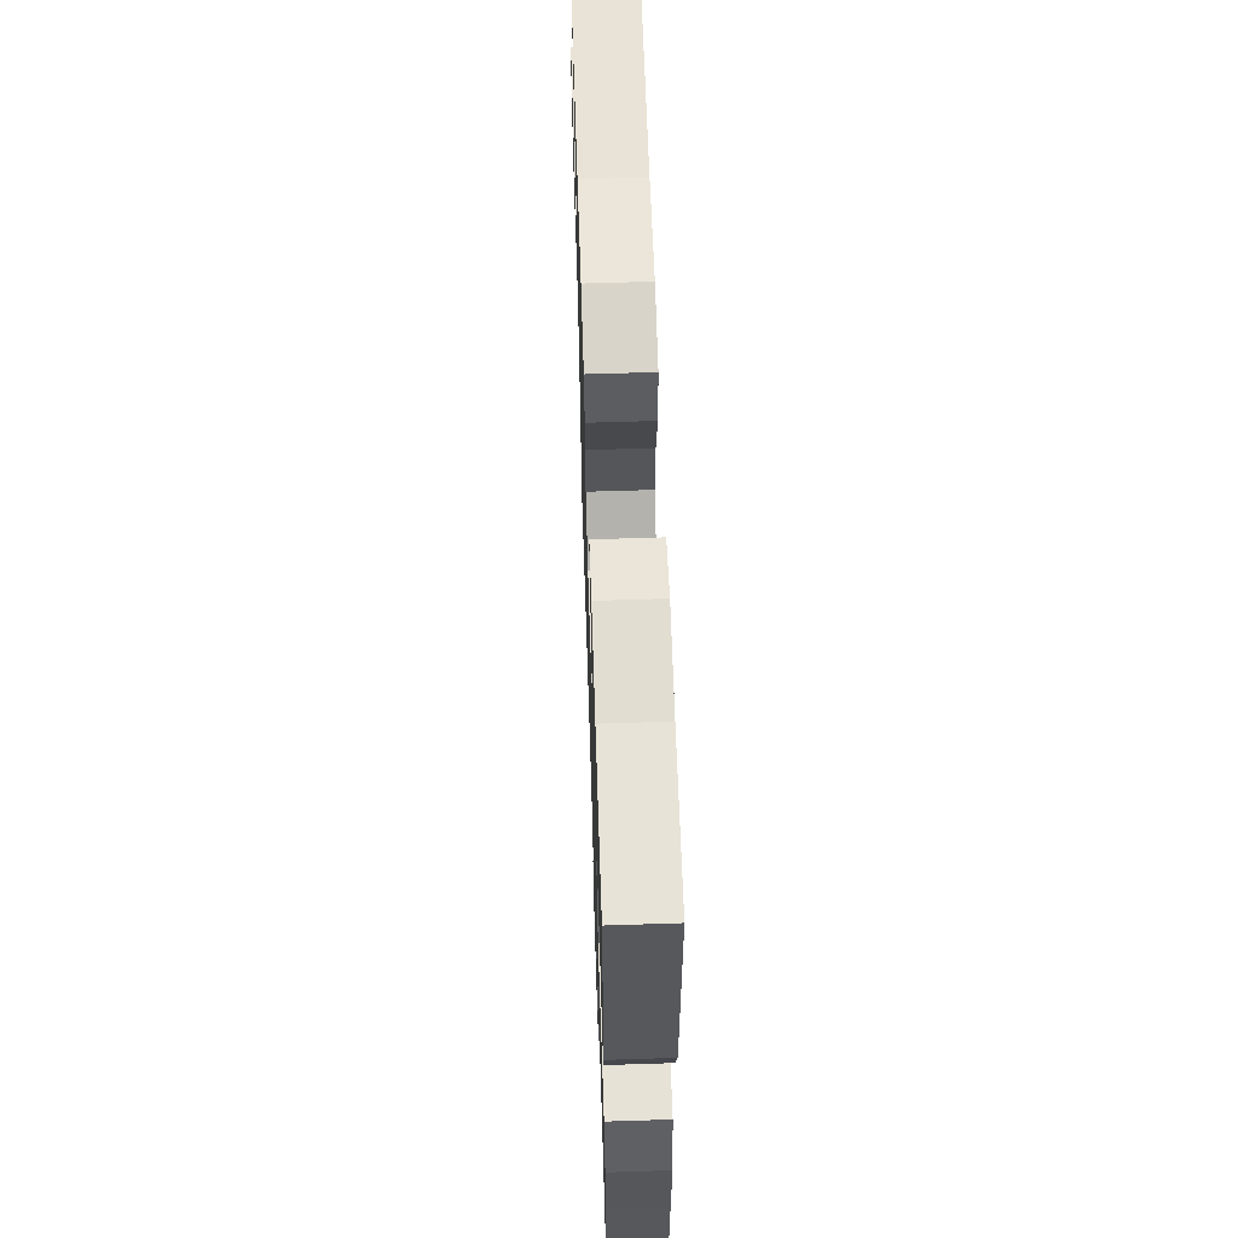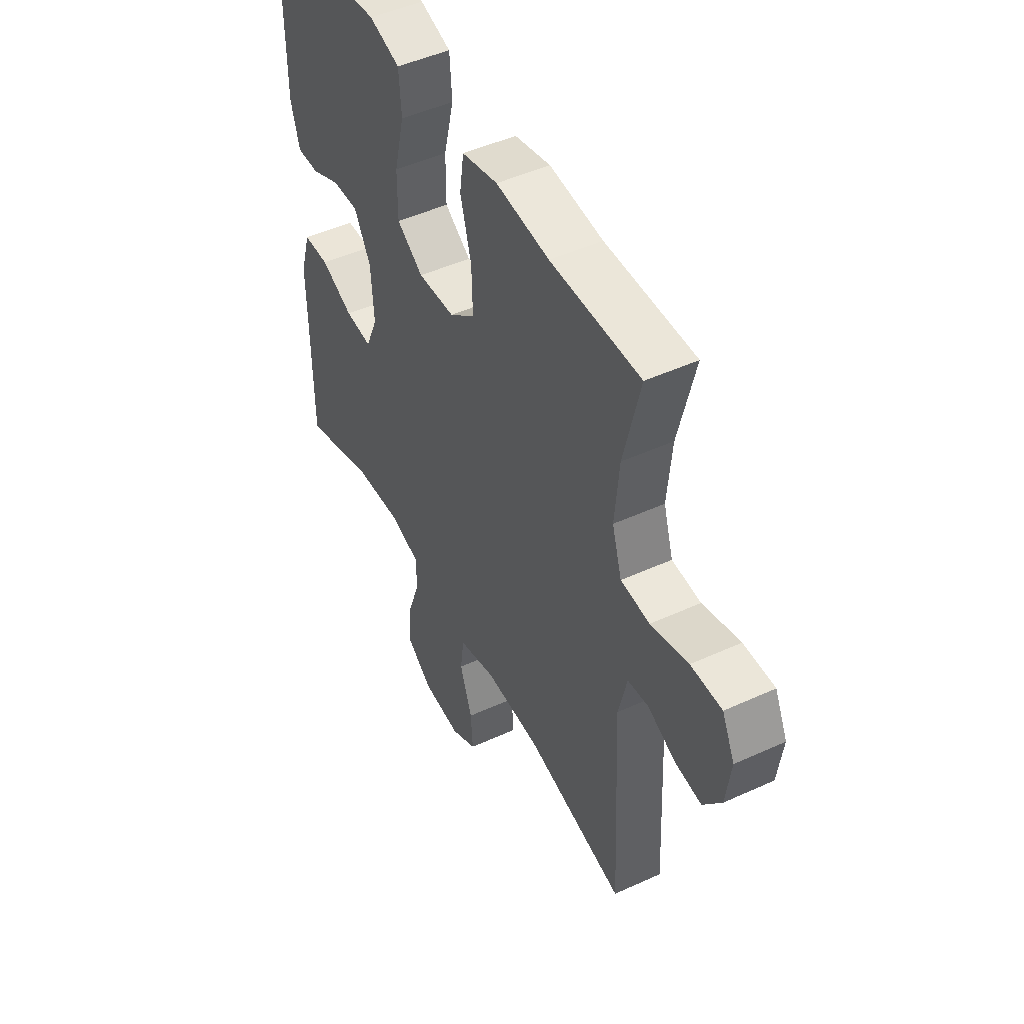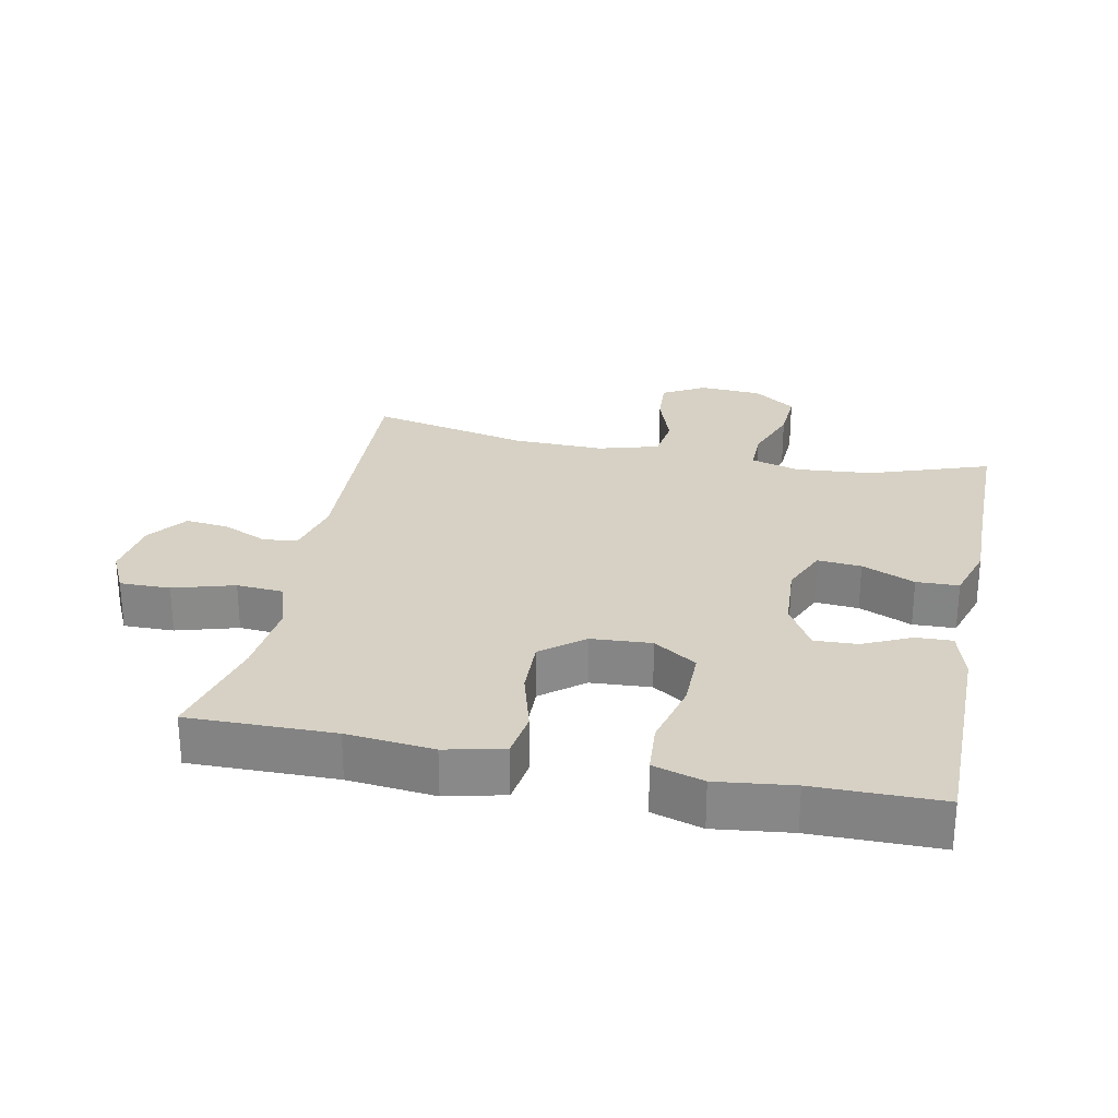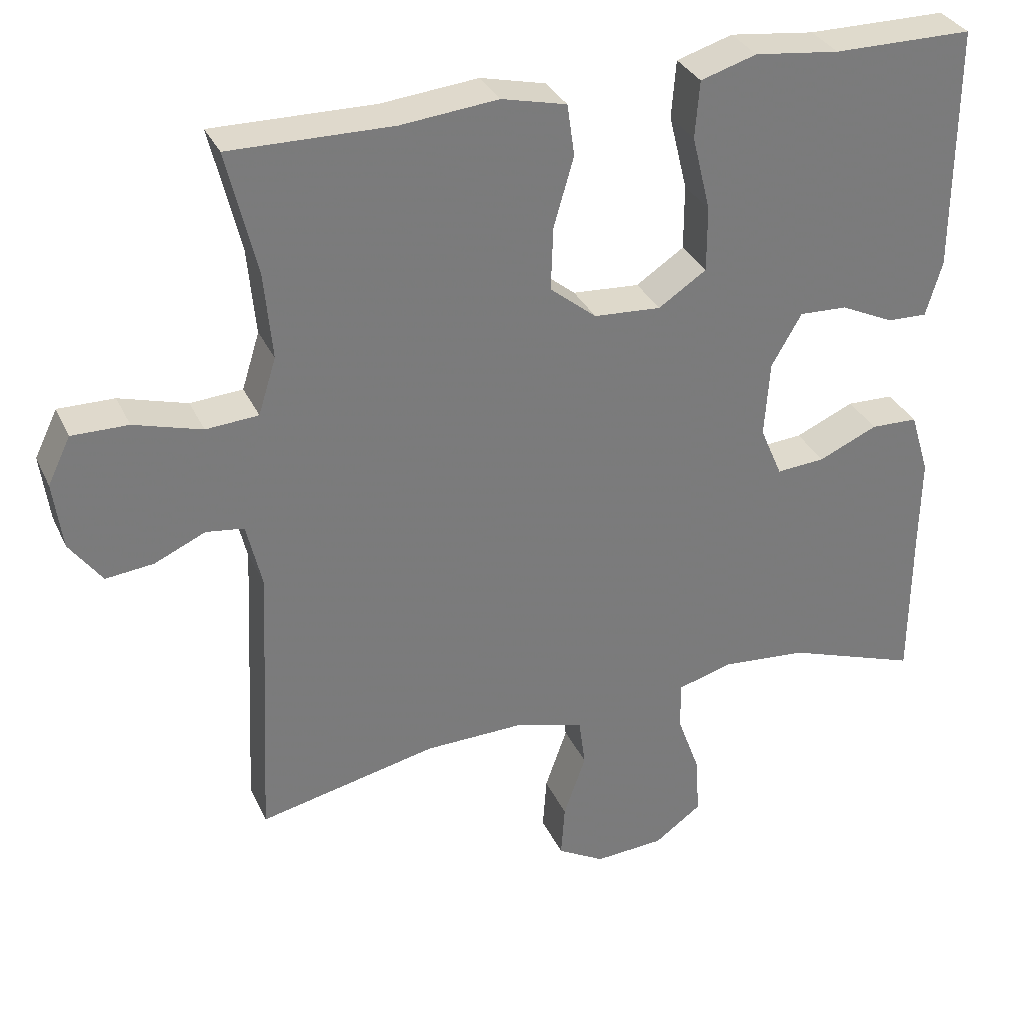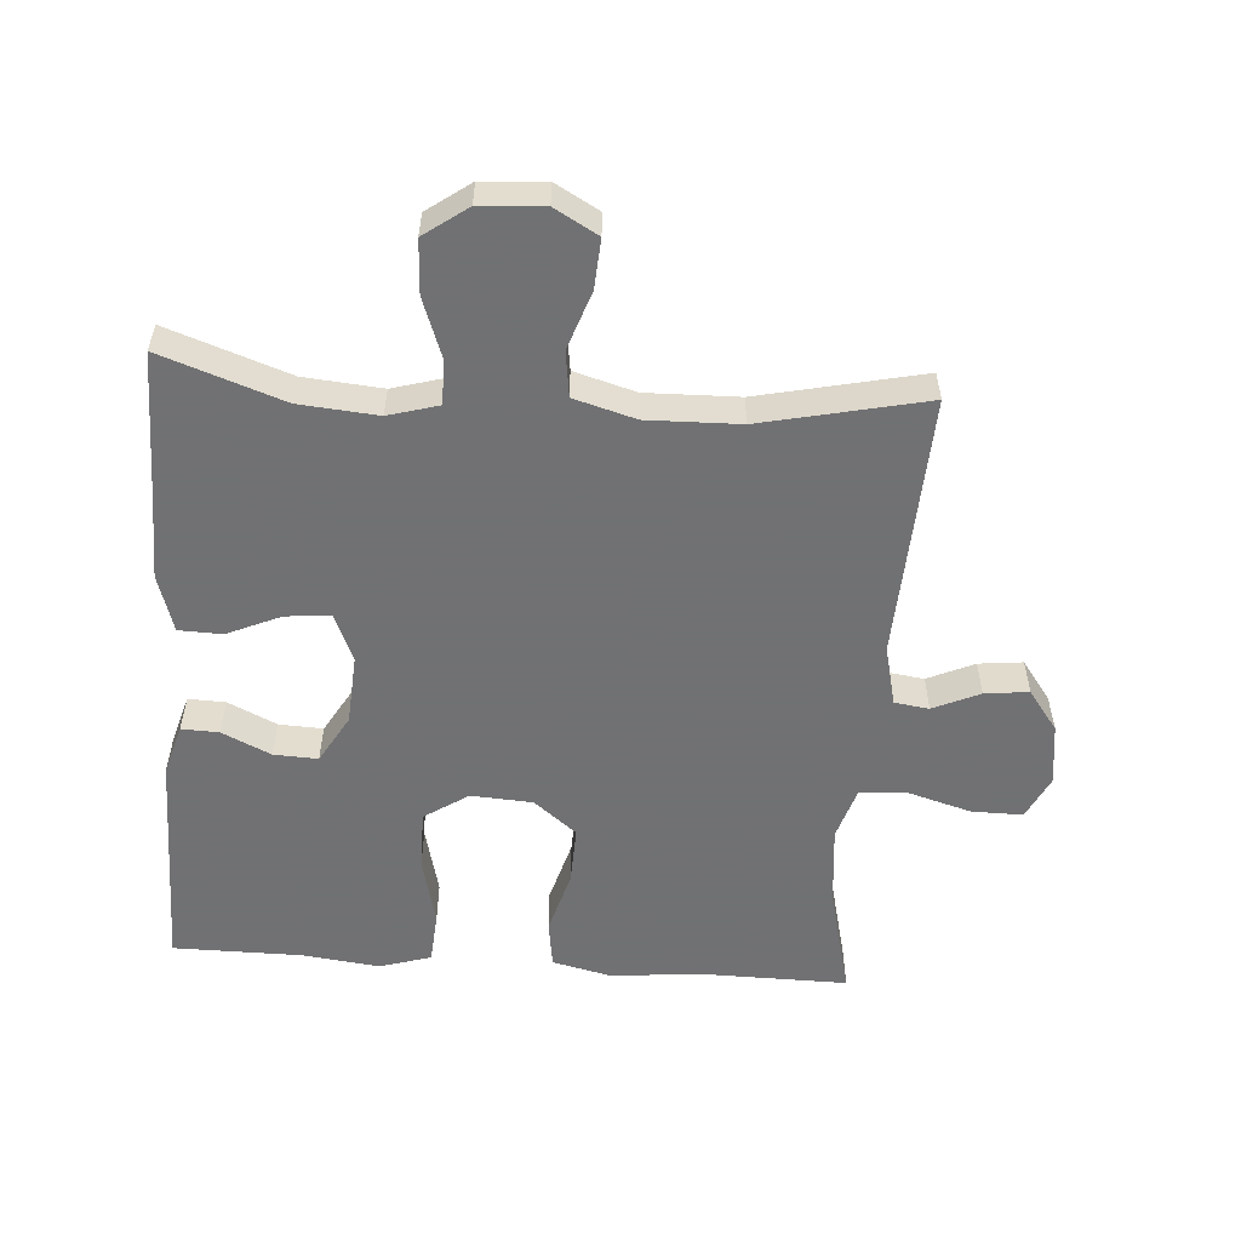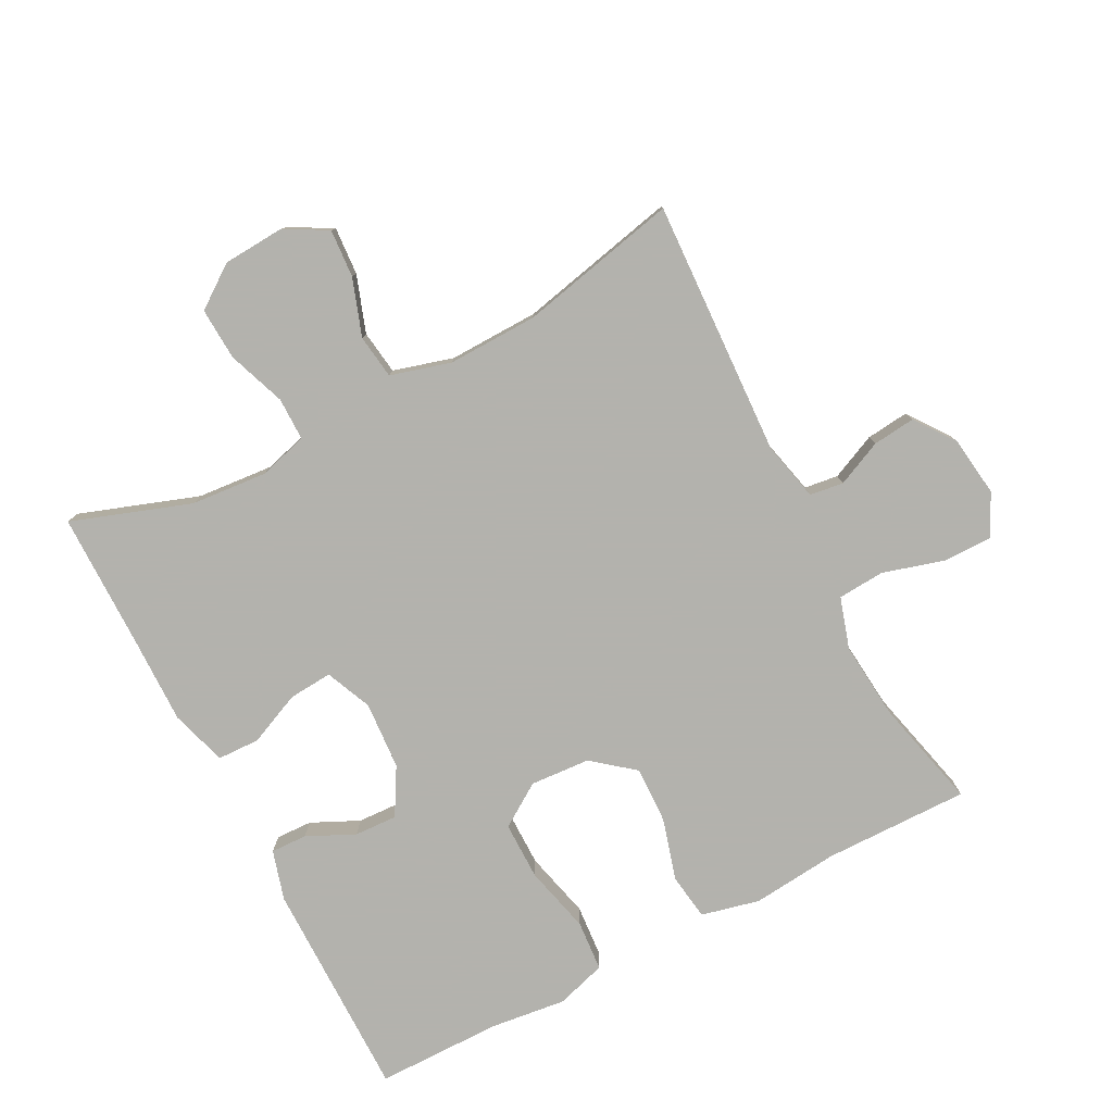
<metadata>
{"format":"obj","ext":"obj","renderer":"f3d","projection":"perspective","resolution":1024,"background":"white","views":[{"elev":61.8,"azim":88.1,"up":"+Z"},{"elev":48.2,"azim":-117.1,"up":"+Z"},{"elev":27.0,"azim":11.6,"up":"+Y"},{"elev":32.5,"azim":-21.9,"up":"+Z"},{"elev":-55.3,"azim":176.0,"up":"+Y"},{"elev":-79.4,"azim":-152.4,"up":"+Y"}]}
</metadata>
<code>
v -0.5 0.07 -0.5
v -0.481 0.07 -0.111
v -0.502 0.07 -0.022
v -0.553 0.07 -0.015
v -0.622 0.07 -0.046
v -0.687 0.07 -0.053
v -0.731 0.07 0.007
v -0.743 0.07 0.098
v -0.712 0.07 0.162
v -0.636 0.07 0.161
v -0.544 0.07 0.134
v -0.473 0.07 0.139
v -0.449 0.07 0.216
v -0.46 0.07 0.334
v -0.5 0.07 0.5
v -0.28 0.07 0.497
v -0.149 0.07 0.51
v -0.061 0.07 0.489
v -0.051 0.07 0.419
v -0.078 0.07 0.325
v -0.081 0.07 0.239
v -0.018 0.07 0.188
v 0.073 0.07 0.182
v 0.138 0.07 0.225
v 0.138 0.07 0.313
v 0.113 0.07 0.415
v 0.119 0.07 0.492
v 0.195 0.07 0.515
v 0.31 0.07 0.501
v 0.5 0.07 0.5
v 0.499 0.07 0.167
v 0.477 0.07 0.092
v 0.422 0.07 0.094
v 0.35 0.07 0.128
v 0.285 0.07 0.131
v 0.244 0.07 0.06
v 0.237 0.07 -0.043
v 0.267 0.07 -0.113
v 0.333 0.07 -0.108
v 0.413 0.07 -0.073
v 0.477 0.07 -0.075
v 0.503 0.07 -0.16
v 0.501 0.07 -0.292
v 0.5 0.07 -0.5
v 0.32 0.07 -0.437
v 0.204 0.07 -0.427
v 0.13 0.07 -0.448
v 0.13 0.07 -0.513
v 0.162 0.07 -0.601
v 0.166 0.07 -0.68
v 0.102 0.07 -0.726
v 0.008 0.07 -0.732
v -0.056 0.07 -0.696
v -0.051 0.07 -0.623
v -0.021 0.07 -0.537
v -0.03 0.07 -0.47
v -0.121 0.07 -0.444
v -0.258 0.07 -0.447
v -0.5 0 -0.5
v -0.481 0 -0.111
v -0.502 0 -0.022
v -0.553 0 -0.015
v -0.622 0 -0.046
v -0.687 0 -0.053
v -0.731 0 0.007
v -0.743 0 0.098
v -0.712 0 0.162
v -0.636 0 0.161
v -0.544 0 0.134
v -0.473 0 0.139
v -0.449 0 0.216
v -0.46 0 0.334
v -0.5 0 0.5
v -0.28 0 0.497
v -0.149 0 0.51
v -0.061 0 0.489
v -0.051 0 0.419
v -0.078 0 0.325
v -0.081 0 0.239
v -0.018 0 0.188
v 0.073 0 0.182
v 0.138 0 0.225
v 0.138 0 0.313
v 0.113 0 0.415
v 0.119 0 0.492
v 0.195 0 0.515
v 0.31 0 0.501
v 0.5 0 0.5
v 0.499 0 0.167
v 0.477 0 0.092
v 0.422 0 0.094
v 0.35 0 0.128
v 0.285 0 0.131
v 0.244 0 0.06
v 0.237 0 -0.043
v 0.267 0 -0.113
v 0.333 0 -0.108
v 0.413 0 -0.073
v 0.477 0 -0.075
v 0.503 0 -0.16
v 0.501 0 -0.292
v 0.5 0 -0.5
v 0.32 0 -0.437
v 0.204 0 -0.427
v 0.13 0 -0.448
v 0.13 0 -0.513
v 0.162 0 -0.601
v 0.166 0 -0.68
v 0.102 0 -0.726
v 0.008 0 -0.732
v -0.056 0 -0.696
v -0.051 0 -0.623
v -0.021 0 -0.537
v -0.03 0 -0.47
v -0.121 0 -0.444
v -0.258 0 -0.447
f 53 54 55
f 52 53 55
f 51 52 55
f 50 51 55
f 49 50 55
f 48 49 55
f 47 48 55 56
f 46 47 56 57
f 43 44 45
f 43 45 46
f 42 43 46
f 41 42 46
f 40 41 46
f 39 40 46
f 46 57 58
f 39 46 58
f 38 39 58
f 32 33 34
f 31 32 34
f 30 31 34
f 29 30 34
f 29 34 35
f 28 29 35
f 27 28 35
f 26 27 35
f 25 26 35
f 24 25 35 36
f 18 19 20
f 17 18 20
f 16 17 20
f 16 20 21
f 15 16 21
f 14 15 21
f 13 14 21 22
f 9 10 11
f 8 9 11
f 7 8 11
f 6 7 11
f 5 6 11
f 4 5 11
f 3 4 11 12
f 13 22 23
f 12 13 23
f 3 12 23
f 2 3 23
f 1 2 23
f 58 1 23
f 38 58 23
f 37 38 23
f 23 24 36 37
f 113 112 111
f 113 111 110
f 113 110 109
f 113 109 108
f 113 108 107
f 113 107 106
f 114 113 106 105
f 115 114 105 104
f 103 102 101
f 104 103 101
f 104 101 100
f 104 100 99
f 104 99 98
f 104 98 97
f 116 115 104
f 116 104 97
f 116 97 96
f 92 91 90
f 92 90 89
f 92 89 88
f 92 88 87
f 93 92 87
f 93 87 86
f 93 86 85
f 93 85 84
f 93 84 83
f 94 93 83 82
f 78 77 76
f 78 76 75
f 78 75 74
f 79 78 74
f 79 74 73
f 79 73 72
f 80 79 72 71
f 69 68 67
f 69 67 66
f 69 66 65
f 69 65 64
f 69 64 63
f 69 63 62
f 70 69 62 61
f 81 80 71
f 81 71 70
f 81 70 61
f 81 61 60
f 81 60 59
f 81 59 116
f 81 116 96
f 81 96 95
f 95 94 82 81
f 1 59 60 2
f 2 60 61 3
f 3 61 62 4
f 4 62 63 5
f 5 63 64 6
f 6 64 65 7
f 7 65 66 8
f 8 66 67 9
f 9 67 68 10
f 10 68 69 11
f 11 69 70 12
f 12 70 71 13
f 13 71 72 14
f 14 72 73 15
f 15 73 74 16
f 16 74 75 17
f 17 75 76 18
f 18 76 77 19
f 19 77 78 20
f 20 78 79 21
f 21 79 80 22
f 22 80 81 23
f 23 81 82 24
f 24 82 83 25
f 25 83 84 26
f 26 84 85 27
f 27 85 86 28
f 28 86 87 29
f 29 87 88 30
f 30 88 89 31
f 31 89 90 32
f 32 90 91 33
f 33 91 92 34
f 34 92 93 35
f 35 93 94 36
f 36 94 95 37
f 37 95 96 38
f 38 96 97 39
f 39 97 98 40
f 40 98 99 41
f 41 99 100 42
f 42 100 101 43
f 43 101 102 44
f 44 102 103 45
f 45 103 104 46
f 46 104 105 47
f 47 105 106 48
f 48 106 107 49
f 49 107 108 50
f 50 108 109 51
f 51 109 110 52
f 52 110 111 53
f 53 111 112 54
f 54 112 113 55
f 55 113 114 56
f 56 114 115 57
f 57 115 116 58
f 58 116 59 1

</code>
